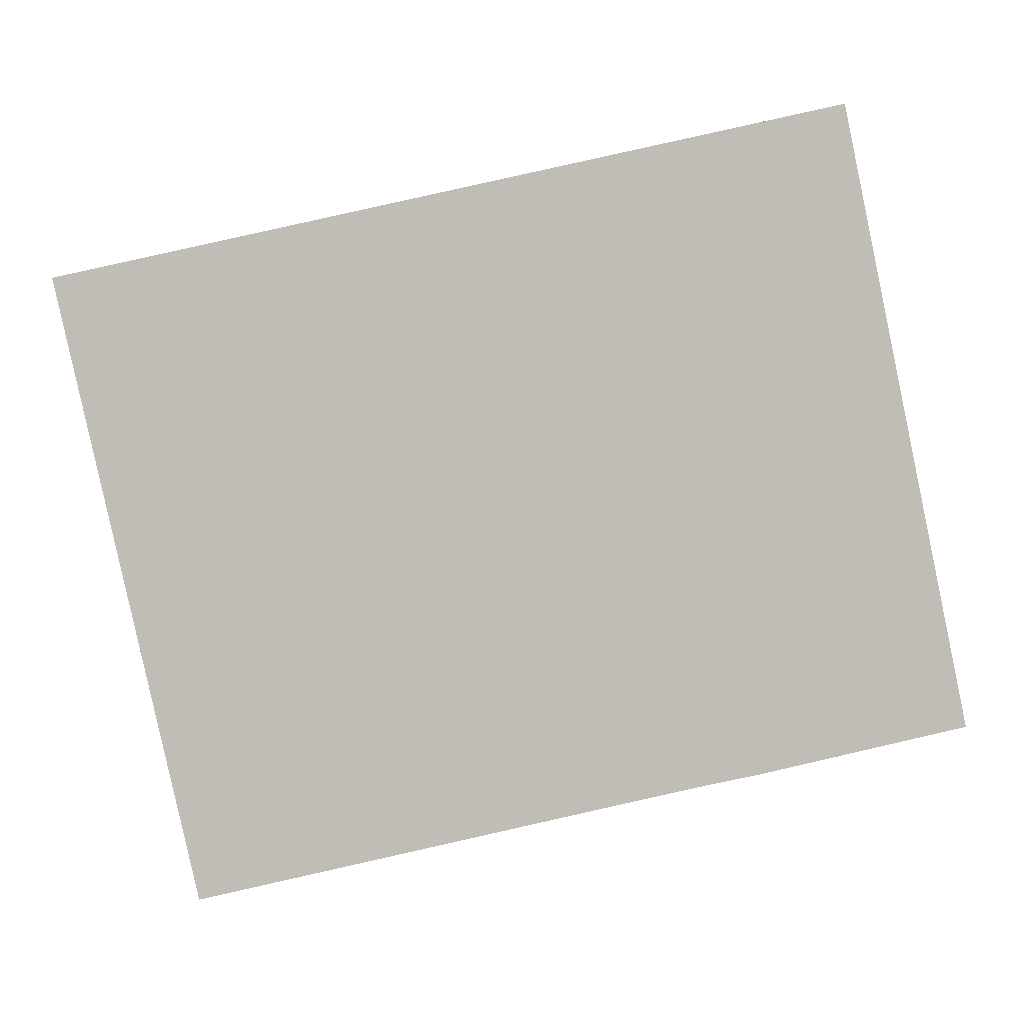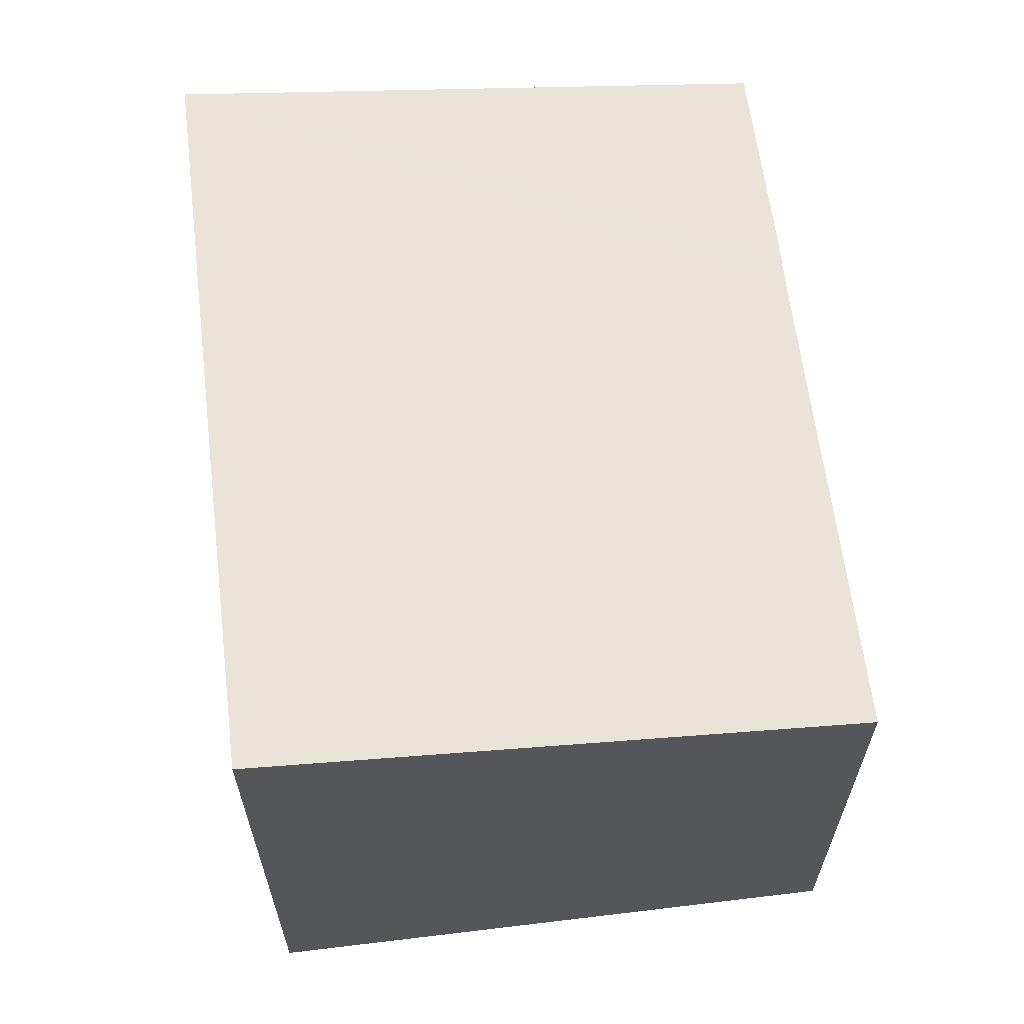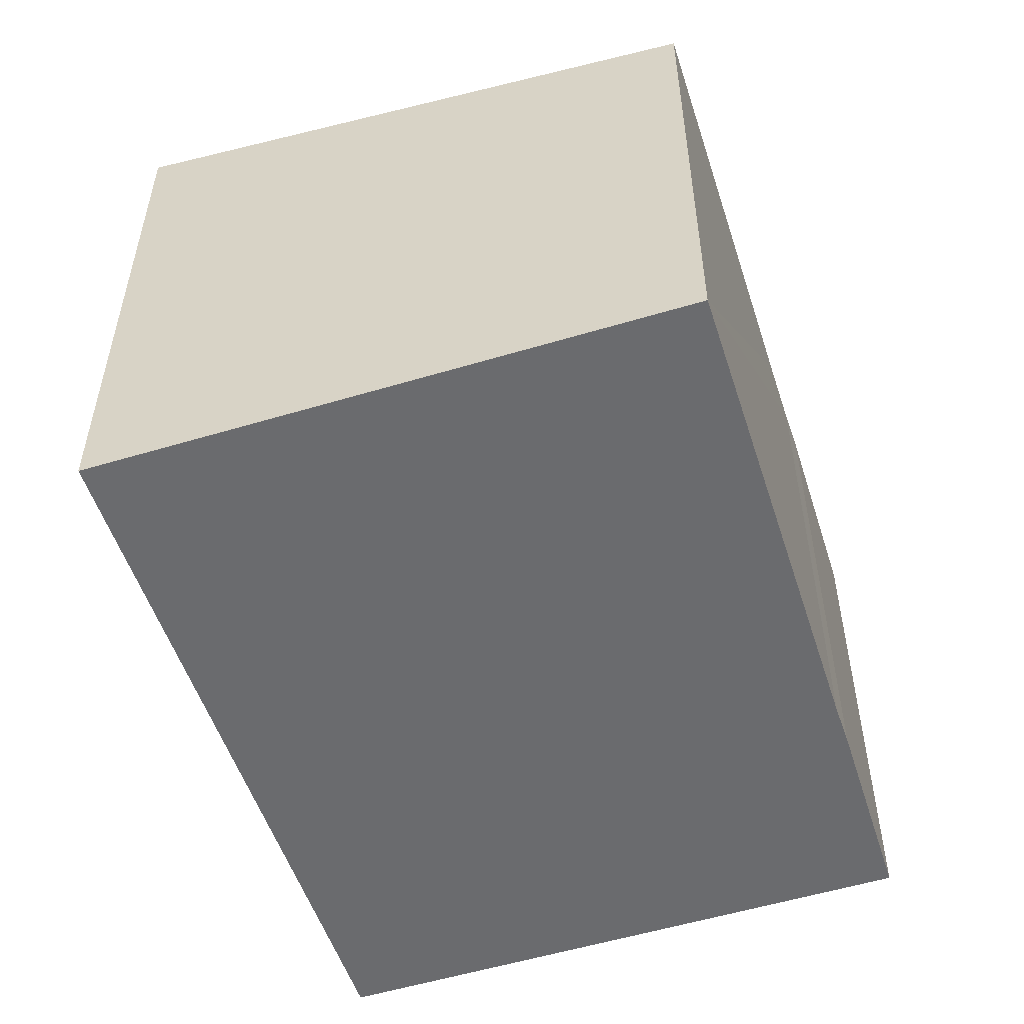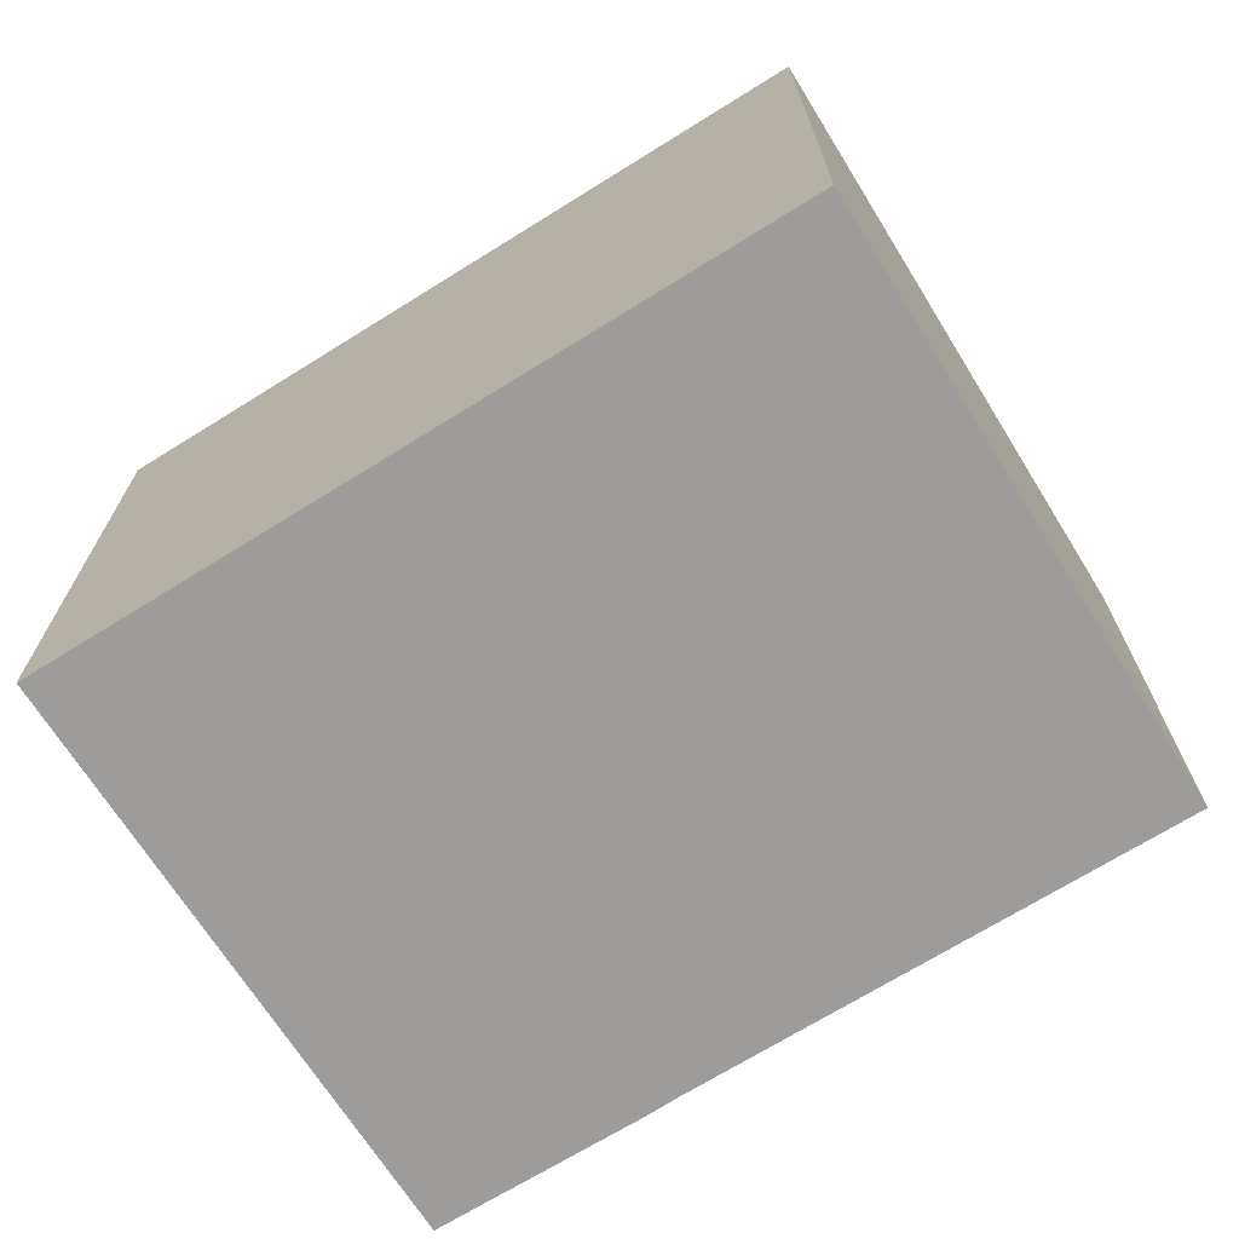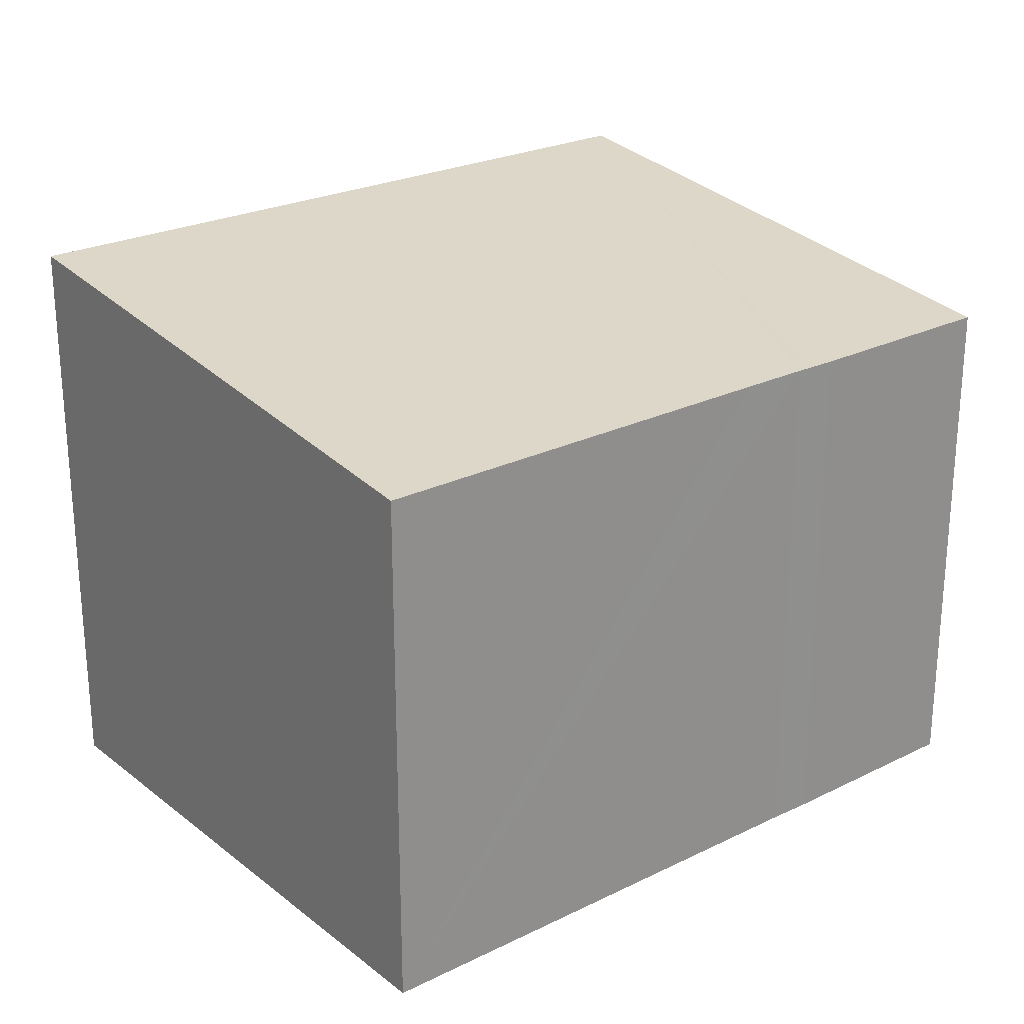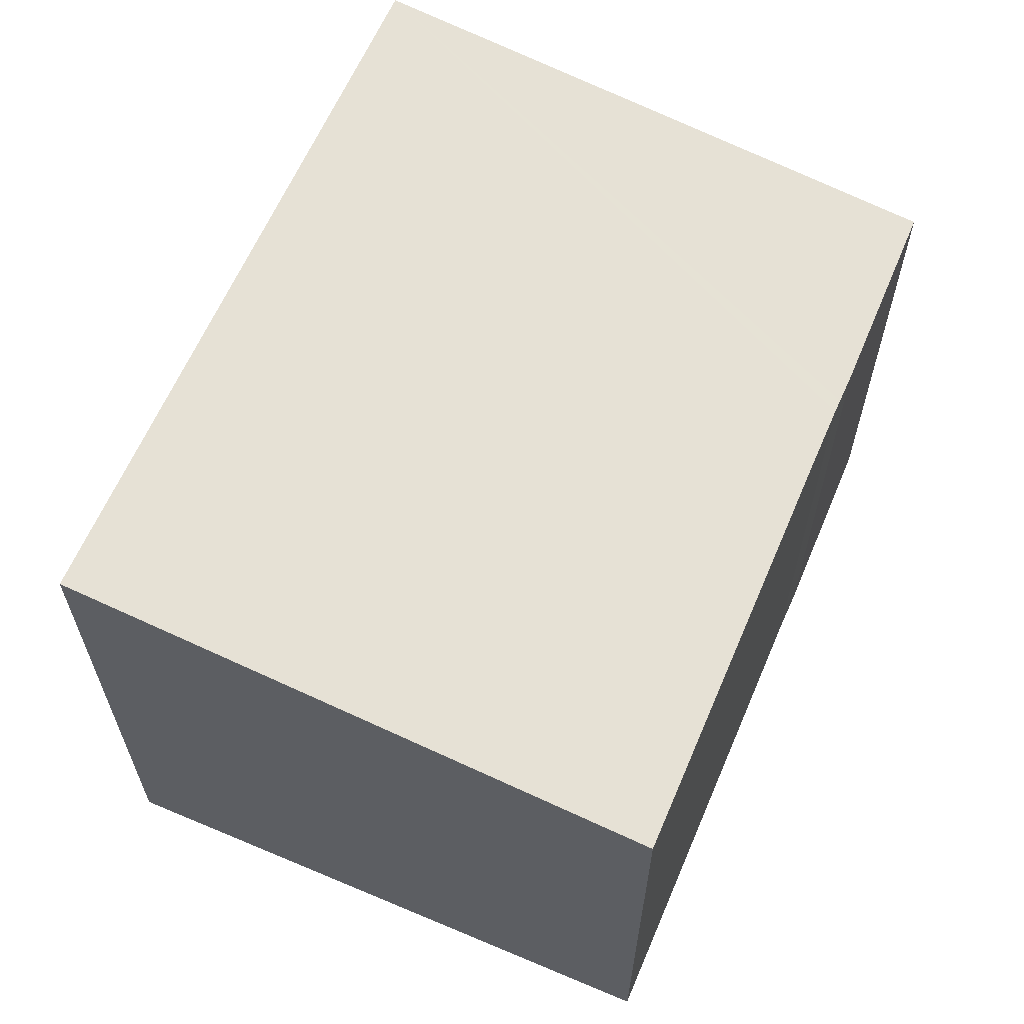
<metadata>
{"format":"obj","ext":"obj","renderer":"f3d","projection":"perspective","resolution":1024,"background":"white","views":[{"elev":-1.4,"azim":179.1,"up":"+Z"},{"elev":63.0,"azim":95.6,"up":"+Y"},{"elev":-53.3,"azim":120.4,"up":"+Y"},{"elev":-70.1,"azim":44.5,"up":"+Y"},{"elev":24.6,"azim":153.8,"up":"+Y"},{"elev":62.6,"azim":125.7,"up":"+Y"}]}
</metadata>
<code>
v  10.45 7.402 -2.332
v  1.783 8.375 8.359
v  12.31 8.375 6.009
v  4.686 7.402 -1.044
v  4.477 7.402 -0.997
v  3.479 7.402 -0.779
v  3.29 7.401 -0.741
v  2.875 7.4 -0.658
v  0 7.402 4.532e-16
v  12.31 -3.679e-16 6.009
v  10.45 1.428e-16 -2.332
v  3.479 4.77e-17 -0.779
v  4.477 6.105e-17 -0.997
v  4.686 6.393e-17 -1.044
v  2.875 4.029e-17 -0.658
v  3.29 4.537e-17 -0.741
v  0 0 0
v  1.783 -5.118e-16 8.359
g defaultobject
f 1 2 3
f 2 1 4
f 2 4 5
f 2 5 6
f 2 6 7
f 2 7 8
f 2 8 9
f 10 1 3
f 1 10 11
f 11 4 1
f 4 11 5
f 5 11 6
f 6 11 12
f 12 11 13
f 13 11 14
f 12 7 6
f 7 12 8
f 8 12 15
f 15 12 16
f 8 17 9
f 17 8 15
f 9 18 2
f 18 9 17
f 18 3 2
f 3 18 10
f 18 11 10
f 11 18 14
f 14 18 13
f 13 18 17
f 13 17 12
f 12 17 16
f 16 17 15

</code>
